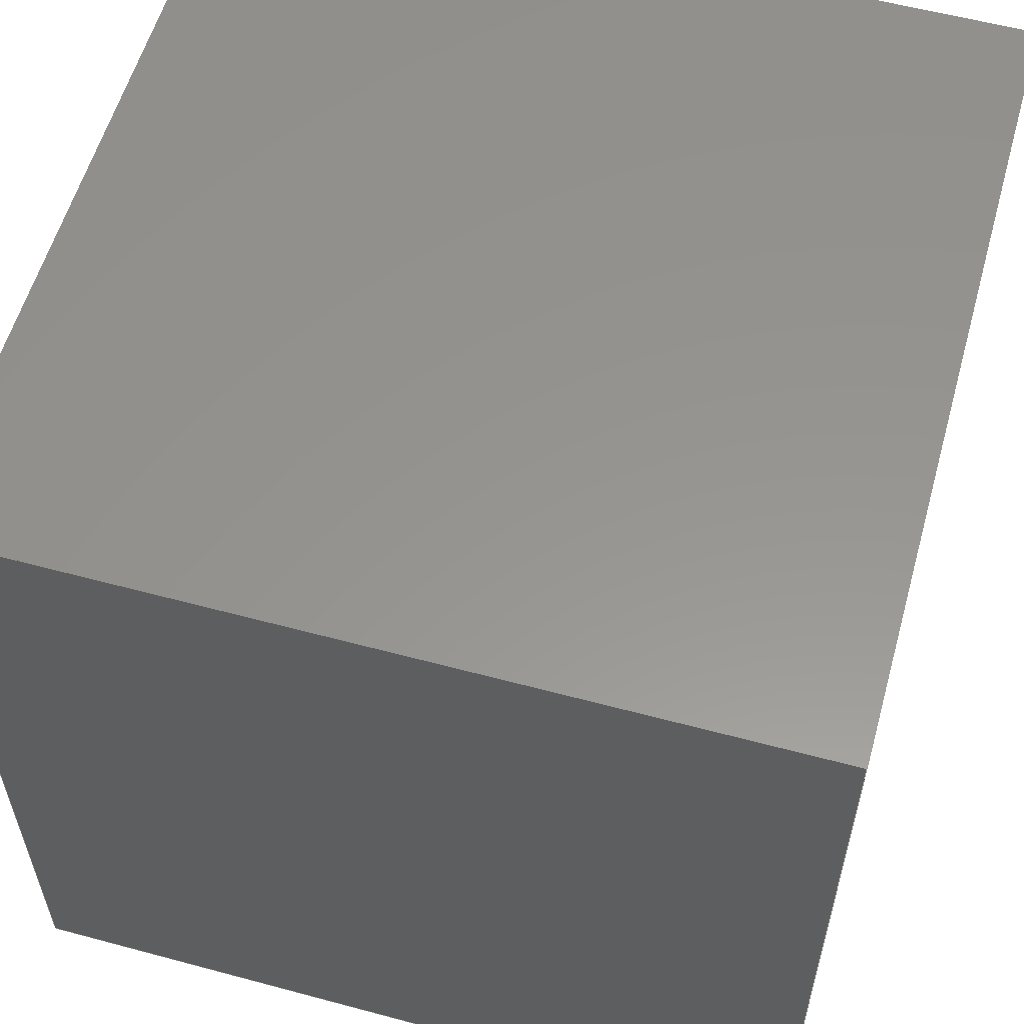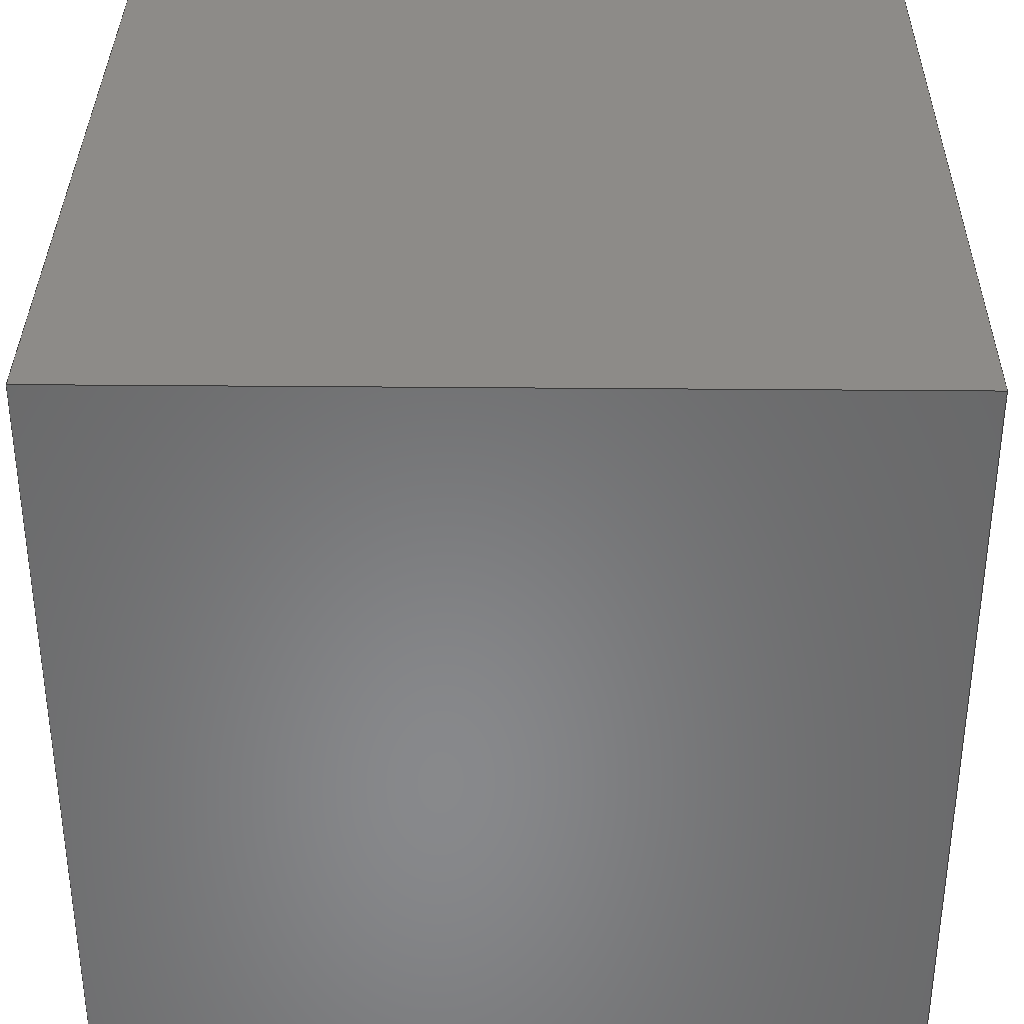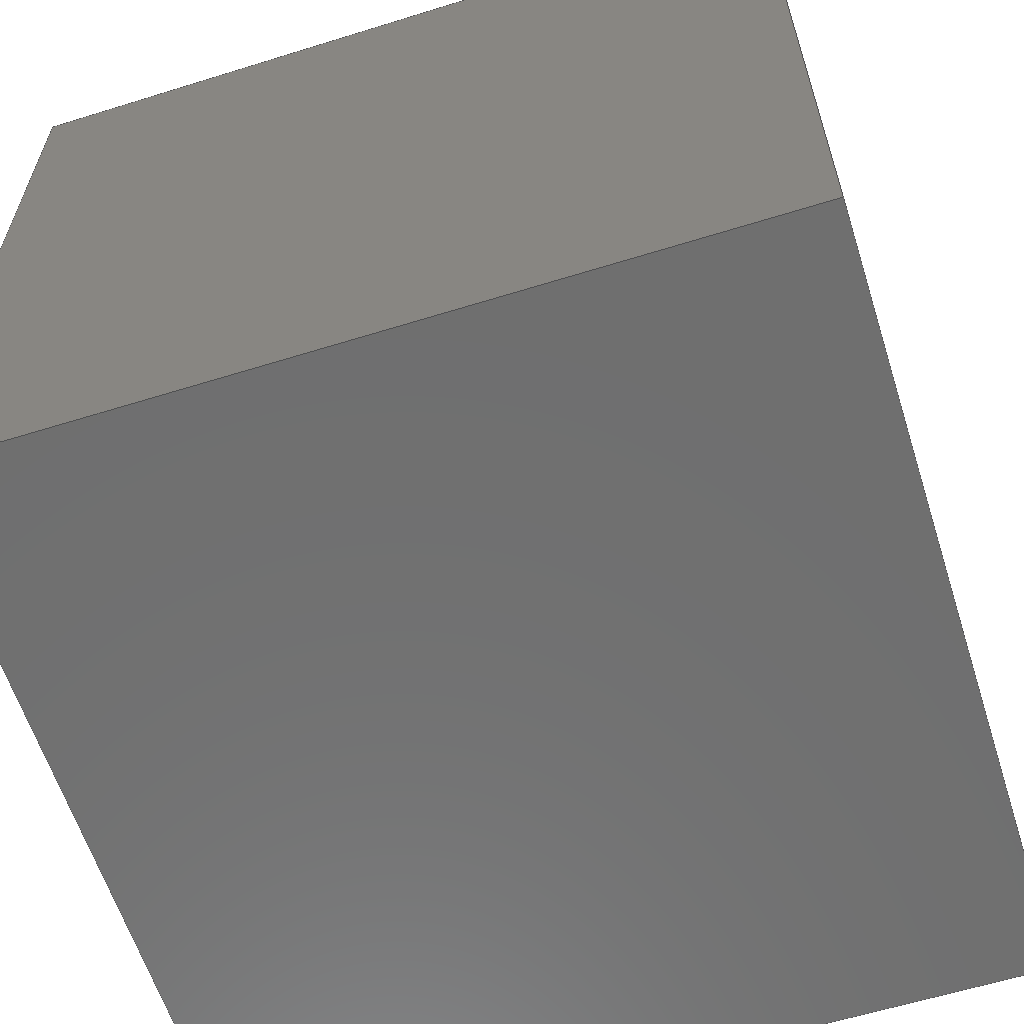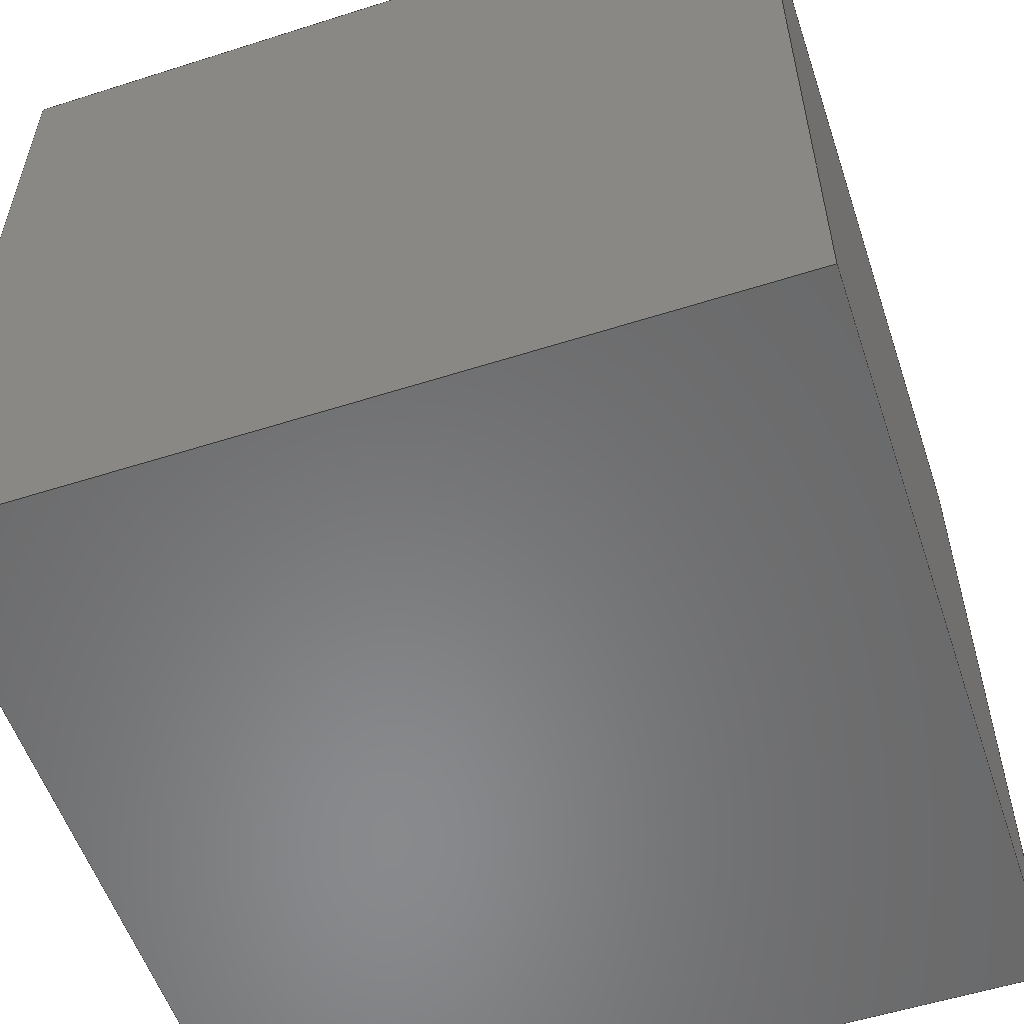
<metadata>
{"format":"step","ext":"stp","renderer":"f3d","projection":"perspective","resolution":1024,"background":"white","views":[{"elev":57.5,"azim":-164.4,"up":"+Z"},{"elev":34.9,"azim":-179.3,"up":"+Y"},{"elev":-61.2,"azim":-162.4,"up":"+Y"},{"elev":-55.7,"azim":18.5,"up":"+Z"}]}
</metadata>
<code>
ISO-10303-21;
DATA;
#1 = CARTESIAN_POINT ('', (-1.524, -1.524, 1.524));
#2 = VERTEX_POINT ('', #1);
#3 = CARTESIAN_POINT ('', (-1.524, -1.524, -1.524));
#4 = VERTEX_POINT ('', #3);
#5 = CARTESIAN_POINT ('', (-1.524, -1.524, 1.524));
#6 = CARTESIAN_POINT ('', (-1.524, -1.524, -1.524));
#7 = B_SPLINE_CURVE_WITH_KNOTS ('', 1, (#5, #6), .UNSPECIFIED., .F., .U., (2, 2), (0, 1), .UNSPECIFIED.);
#8 = EDGE_CURVE ('', #2, #4, #7, .T.);
#9 = ORIENTED_EDGE ('', *, *, #8, .T.);
#10 = CARTESIAN_POINT ('', (1.524, -1.524, -1.524));
#11 = VERTEX_POINT ('', #10);
#12 = CARTESIAN_POINT ('', (-1.524, -1.524, -1.524));
#13 = CARTESIAN_POINT ('', (1.524, -1.524, -1.524));
#14 = B_SPLINE_CURVE_WITH_KNOTS ('', 1, (#12, #13), .UNSPECIFIED., .F., .U., (2, 2), (0, 1), .UNSPECIFIED.);
#15 = EDGE_CURVE ('', #4, #11, #14, .T.);
#16 = ORIENTED_EDGE ('', *, *, #15, .T.);
#17 = CARTESIAN_POINT ('', (1.524, -1.524, 1.524));
#18 = VERTEX_POINT ('', #17);
#19 = CARTESIAN_POINT ('', (1.524, -1.524, -1.524));
#20 = CARTESIAN_POINT ('', (1.524, -1.524, 1.524));
#21 = B_SPLINE_CURVE_WITH_KNOTS ('', 1, (#19, #20), .UNSPECIFIED., .F., .U., (2, 2), (0, 1), .UNSPECIFIED.);
#22 = EDGE_CURVE ('', #11, #18, #21, .T.);
#23 = ORIENTED_EDGE ('', *, *, #22, .T.);
#24 = CARTESIAN_POINT ('', (1.524, -1.524, 1.524));
#25 = CARTESIAN_POINT ('', (-1.524, -1.524, 1.524));
#26 = B_SPLINE_CURVE_WITH_KNOTS ('', 1, (#24, #25), .UNSPECIFIED., .F., .U., (2, 2), (0, 1), .UNSPECIFIED.);
#27 = EDGE_CURVE ('', #18, #2, #26, .T.);
#28 = ORIENTED_EDGE ('', *, *, #27, .T.);
#29 = EDGE_LOOP ('', (#9, #16, #23, #28));
#30 = FACE_OUTER_BOUND ('', #29, .T.);
#31 = CARTESIAN_POINT ('', (4.526, -1.524, -4.526));
#32 = CARTESIAN_POINT ('', (-4.526, -1.524, -4.526));
#33 = CARTESIAN_POINT ('', (4.526, -1.524, 4.526));
#34 = CARTESIAN_POINT ('', (-4.526, -1.524, 4.526));
#35 = B_SPLINE_SURFACE_WITH_KNOTS ('', 1, 1, ((#31, #32), (#33, #34)), .UNSPECIFIED., .F., .F., .U., (2, 2), (2, 2), (0, 1), (0, 1), .UNSPECIFIED.);
#36 = ADVANCED_FACE ('', (#30), #35, .T.);
#37 = CARTESIAN_POINT ('', (-1.524, 1.524, -1.524));
#38 = VERTEX_POINT ('', #37);
#39 = CARTESIAN_POINT ('', (-1.524, 1.524, -1.524));
#40 = CARTESIAN_POINT ('', (-1.524, -1.524, -1.524));
#41 = B_SPLINE_CURVE_WITH_KNOTS ('', 1, (#39, #40), .UNSPECIFIED., .F., .U., (2, 2), (0, 1), .UNSPECIFIED.);
#42 = EDGE_CURVE ('', #38, #4, #41, .T.);
#43 = ORIENTED_EDGE ('', *, *, #42, .F.);
#44 = CARTESIAN_POINT ('', (1.524, 1.524, -1.524));
#45 = VERTEX_POINT ('', #44);
#46 = CARTESIAN_POINT ('', (1.524, 1.524, -1.524));
#47 = CARTESIAN_POINT ('', (-1.524, 1.524, -1.524));
#48 = B_SPLINE_CURVE_WITH_KNOTS ('', 1, (#46, #47), .UNSPECIFIED., .F., .U., (2, 2), (0, 1), .UNSPECIFIED.);
#49 = EDGE_CURVE ('', #45, #38, #48, .T.);
#50 = ORIENTED_EDGE ('', *, *, #49, .F.);
#51 = CARTESIAN_POINT ('', (1.524, 1.524, -1.524));
#52 = CARTESIAN_POINT ('', (1.524, -1.524, -1.524));
#53 = B_SPLINE_CURVE_WITH_KNOTS ('', 1, (#51, #52), .UNSPECIFIED., .F., .U., (2, 2), (0, 1), .UNSPECIFIED.);
#54 = EDGE_CURVE ('', #45, #11, #53, .T.);
#55 = ORIENTED_EDGE ('', *, *, #54, .T.);
#56 = ORIENTED_EDGE ('', *, *, #15, .F.);
#57 = EDGE_LOOP ('', (#43, #50, #55, #56));
#58 = FACE_OUTER_BOUND ('', #57, .T.);
#59 = CARTESIAN_POINT ('', (-4.526, -4.526, -1.524));
#60 = CARTESIAN_POINT ('', (4.526, -4.526, -1.524));
#61 = CARTESIAN_POINT ('', (-4.526, 4.526, -1.524));
#62 = CARTESIAN_POINT ('', (4.526, 4.526, -1.524));
#63 = B_SPLINE_SURFACE_WITH_KNOTS ('', 1, 1, ((#59, #60), (#61, #62)), .UNSPECIFIED., .F., .F., .U., (2, 2), (2, 2), (0, 1), (0, 1), .UNSPECIFIED.);
#64 = ADVANCED_FACE ('', (#58), #63, .T.);
#65 = ORIENTED_EDGE ('', *, *, #49, .T.);
#66 = CARTESIAN_POINT ('', (-1.524, 1.524, 1.524));
#67 = VERTEX_POINT ('', #66);
#68 = CARTESIAN_POINT ('', (-1.524, 1.524, 1.524));
#69 = CARTESIAN_POINT ('', (-1.524, 1.524, -1.524));
#70 = B_SPLINE_CURVE_WITH_KNOTS ('', 1, (#68, #69), .UNSPECIFIED., .F., .U., (2, 2), (0, 1), .UNSPECIFIED.);
#71 = EDGE_CURVE ('', #67, #38, #70, .T.);
#72 = ORIENTED_EDGE ('', *, *, #71, .F.);
#73 = CARTESIAN_POINT ('', (1.524, 1.524, 1.524));
#74 = VERTEX_POINT ('', #73);
#75 = CARTESIAN_POINT ('', (1.524, 1.524, 1.524));
#76 = CARTESIAN_POINT ('', (-1.524, 1.524, 1.524));
#77 = B_SPLINE_CURVE_WITH_KNOTS ('', 1, (#75, #76), .UNSPECIFIED., .F., .U., (2, 2), (0, 1), .UNSPECIFIED.);
#78 = EDGE_CURVE ('', #74, #67, #77, .T.);
#79 = ORIENTED_EDGE ('', *, *, #78, .F.);
#80 = CARTESIAN_POINT ('', (1.524, 1.524, -1.524));
#81 = CARTESIAN_POINT ('', (1.524, 1.524, 1.524));
#82 = B_SPLINE_CURVE_WITH_KNOTS ('', 1, (#80, #81), .UNSPECIFIED., .F., .U., (2, 2), (0, 1), .UNSPECIFIED.);
#83 = EDGE_CURVE ('', #45, #74, #82, .T.);
#84 = ORIENTED_EDGE ('', *, *, #83, .F.);
#85 = EDGE_LOOP ('', (#65, #72, #79, #84));
#86 = FACE_OUTER_BOUND ('', #85, .T.);
#87 = CARTESIAN_POINT ('', (-4.526, 1.524, -4.526));
#88 = CARTESIAN_POINT ('', (4.526, 1.524, -4.526));
#89 = CARTESIAN_POINT ('', (-4.526, 1.524, 4.526));
#90 = CARTESIAN_POINT ('', (4.526, 1.524, 4.526));
#91 = B_SPLINE_SURFACE_WITH_KNOTS ('', 1, 1, ((#87, #88), (#89, #90)), .UNSPECIFIED., .F., .F., .U., (2, 2), (2, 2), (0, 1), (0, 1), .UNSPECIFIED.);
#92 = ADVANCED_FACE ('', (#86), #91, .T.);
#93 = CARTESIAN_POINT ('', (-1.524, -1.524, 1.524));
#94 = CARTESIAN_POINT ('', (-1.524, 1.524, 1.524));
#95 = B_SPLINE_CURVE_WITH_KNOTS ('', 1, (#93, #94), .UNSPECIFIED., .F., .U., (2, 2), (0, 1), .UNSPECIFIED.);
#96 = EDGE_CURVE ('', #2, #67, #95, .T.);
#97 = ORIENTED_EDGE ('', *, *, #96, .T.);
#98 = ORIENTED_EDGE ('', *, *, #71, .T.);
#99 = ORIENTED_EDGE ('', *, *, #42, .T.);
#100 = ORIENTED_EDGE ('', *, *, #8, .F.);
#101 = EDGE_LOOP ('', (#97, #98, #99, #100));
#102 = FACE_OUTER_BOUND ('', #101, .T.);
#103 = CARTESIAN_POINT ('', (-1.524, -4.526, 4.526));
#104 = CARTESIAN_POINT ('', (-1.524, -4.526, -4.526));
#105 = CARTESIAN_POINT ('', (-1.524, 4.526, 4.526));
#106 = CARTESIAN_POINT ('', (-1.524, 4.526, -4.526));
#107 = B_SPLINE_SURFACE_WITH_KNOTS ('', 1, 1, ((#103, #104), (#105, #106)), .UNSPECIFIED., .F., .F., .U., (2, 2), (2, 2), (0, 1), (0, 1), .UNSPECIFIED.);
#108 = ADVANCED_FACE ('', (#102), #107, .T.);
#109 = CARTESIAN_POINT ('', (1.524, 1.524, 1.524));
#110 = CARTESIAN_POINT ('', (1.524, -1.524, 1.524));
#111 = B_SPLINE_CURVE_WITH_KNOTS ('', 1, (#109, #110), .UNSPECIFIED., .F., .U., (2, 2), (0, 1), .UNSPECIFIED.);
#112 = EDGE_CURVE ('', #74, #18, #111, .T.);
#113 = ORIENTED_EDGE ('', *, *, #112, .F.);
#114 = ORIENTED_EDGE ('', *, *, #78, .T.);
#115 = ORIENTED_EDGE ('', *, *, #96, .F.);
#116 = ORIENTED_EDGE ('', *, *, #27, .F.);
#117 = EDGE_LOOP ('', (#113, #114, #115, #116));
#118 = FACE_OUTER_BOUND ('', #117, .T.);
#119 = CARTESIAN_POINT ('', (4.526, -4.526, 1.524));
#120 = CARTESIAN_POINT ('', (-4.526, -4.526, 1.524));
#121 = CARTESIAN_POINT ('', (4.526, 4.526, 1.524));
#122 = CARTESIAN_POINT ('', (-4.526, 4.526, 1.524));
#123 = B_SPLINE_SURFACE_WITH_KNOTS ('', 1, 1, ((#119, #120), (#121, #122)), .UNSPECIFIED., .F., .F., .U., (2, 2), (2, 2), (0, 1), (0, 1), .UNSPECIFIED.);
#124 = ADVANCED_FACE ('', (#118), #123, .T.);
#125 = ORIENTED_EDGE ('', *, *, #54, .F.);
#126 = ORIENTED_EDGE ('', *, *, #83, .T.);
#127 = ORIENTED_EDGE ('', *, *, #112, .T.);
#128 = ORIENTED_EDGE ('', *, *, #22, .F.);
#129 = EDGE_LOOP ('', (#125, #126, #127, #128));
#130 = FACE_OUTER_BOUND ('', #129, .T.);
#131 = CARTESIAN_POINT ('', (1.524, -4.526, -4.526));
#132 = CARTESIAN_POINT ('', (1.524, -4.526, 4.526));
#133 = CARTESIAN_POINT ('', (1.524, 4.526, -4.526));
#134 = CARTESIAN_POINT ('', (1.524, 4.526, 4.526));
#135 = B_SPLINE_SURFACE_WITH_KNOTS ('', 1, 1, ((#131, #132), (#133, #134)), .UNSPECIFIED., .F., .F., .U., (2, 2), (2, 2), (0, 1), (0, 1), .UNSPECIFIED.);
#136 = ADVANCED_FACE ('', (#130), #135, .T.);
#137 = CLOSED_SHELL ('', (#36, #64, #92, #108, #124, #136));
#138 = MANIFOLD_SOLID_BREP ('', #137);
#139 = (
   LENGTH_UNIT ()
   NAMED_UNIT (*)
   SI_UNIT ($, .METRE.)
);
#140 = (
   NAMED_UNIT (*)
   SI_UNIT ($, .STERADIAN.)
   SOLID_ANGLE_UNIT ()
);
#141 = (
   NAMED_UNIT (*)
   SI_UNIT ($, .RADIAN.)
   PLANE_ANGLE_UNIT ()
);
#142 = UNCERTAINTY_MEASURE_WITH_UNIT (LENGTH_MEASURE(1e-06), #139, 'DISTANCE_ACCURACY_VALUE', '');
#143 = (
   GEOMETRIC_REPRESENTATION_CONTEXT (3)
   GLOBAL_UNCERTAINTY_ASSIGNED_CONTEXT ((#142))
   GLOBAL_UNIT_ASSIGNED_CONTEXT ((#139, #140, #141))
   REPRESENTATION_CONTEXT ('', '3D')
);
#144 = ADVANCED_BREP_SHAPE_REPRESENTATION ('', (#138), #143);
#145 = APPLICATION_CONTEXT ('configuration controlled 3D designs of mechanical parts and assemblies');
#146 = APPLICATION_PROTOCOL_DEFINITION ('International Standard', 'config_control_design', 1997, #145);
#147 = MECHANICAL_CONTEXT ('', #145, 'mechanical');
#148 = PRODUCT ('product-name', '', '', (#147));
#149 = PERSON_AND_ORGANIZATION_ROLE ('design_owner');
#150 = PERSON ('', '', $, $, $, $);
#151 = ORGANIZATION ($, '', '');
#152 = PERSON_AND_ORGANIZATION (#150, #151);
#153 = CC_DESIGN_PERSON_AND_ORGANIZATION_ASSIGNMENT (#152, #149, (#148));
#154 = PRODUCT_RELATED_PRODUCT_CATEGORY ('detail', $, (#148));
#155 = PRODUCT_DEFINITION_FORMATION_WITH_SPECIFIED_SOURCE ('', '', #148, .NOT_KNOWN.);
#156 = APPROVAL_STATUS ('approved');
#157 = APPROVAL (#156, '');
#158 = CALENDAR_DATE (2015, 21, 5);
#159 = COORDINATED_UNIVERSAL_TIME_OFFSET (0, $, .AHEAD.);
#160 = LOCAL_TIME (13, 45, 49, #159);
#161 = DATE_AND_TIME (#158, #160);
#162 = APPROVAL_DATE_TIME (#161, #157);
#163 = APPROVAL_ROLE ('');
#164 = PERSON ('', '', $, $, $, $);
#165 = ORGANIZATION ($, '', '');
#166 = PERSON_AND_ORGANIZATION (#164, #165);
#167 = APPROVAL_PERSON_ORGANIZATION (#166, #157, #163);
#168 = CC_DESIGN_APPROVAL (#157, (#155));
#169 = PERSON_AND_ORGANIZATION_ROLE ('creator');
#170 = PERSON ('', '', $, $, $, $);
#171 = ORGANIZATION ($, '', '');
#172 = PERSON_AND_ORGANIZATION (#170, #171);
#173 = CC_DESIGN_PERSON_AND_ORGANIZATION_ASSIGNMENT (#172, #169, (#155));
#174 = PERSON_AND_ORGANIZATION_ROLE ('part_supplier');
#175 = PERSON ('', '', $, $, $, $);
#176 = ORGANIZATION ($, '', '');
#177 = PERSON_AND_ORGANIZATION (#175, #176);
#178 = CC_DESIGN_PERSON_AND_ORGANIZATION_ASSIGNMENT (#177, #174, (#155));
#179 = SECURITY_CLASSIFICATION_LEVEL ('unclassified');
#180 = SECURITY_CLASSIFICATION ('', '', #179);
#181 = APPROVAL_STATUS ('approved');
#182 = APPROVAL (#181, '');
#183 = CALENDAR_DATE (2015, 21, 5);
#184 = COORDINATED_UNIVERSAL_TIME_OFFSET (0, $, .AHEAD.);
#185 = LOCAL_TIME (13, 45, 49, #184);
#186 = DATE_AND_TIME (#183, #185);
#187 = APPROVAL_DATE_TIME (#186, #182);
#188 = APPROVAL_ROLE ('');
#189 = PERSON ('', '', $, $, $, $);
#190 = ORGANIZATION ($, '', '');
#191 = PERSON_AND_ORGANIZATION (#189, #190);
#192 = APPROVAL_PERSON_ORGANIZATION (#191, #182, #188);
#193 = CC_DESIGN_APPROVAL (#182, (#180));
#194 = DATE_TIME_ROLE ('classification_date');
#195 = CALENDAR_DATE (2015, 21, 5);
#196 = COORDINATED_UNIVERSAL_TIME_OFFSET (0, $, .AHEAD.);
#197 = LOCAL_TIME (13, 45, 49, #196);
#198 = DATE_AND_TIME (#195, #197);
#199 = CC_DESIGN_DATE_AND_TIME_ASSIGNMENT (#198, #194, (#180));
#200 = PERSON_AND_ORGANIZATION_ROLE ('classification_officer');
#201 = PERSON ('', '', $, $, $, $);
#202 = ORGANIZATION ($, '', '');
#203 = PERSON_AND_ORGANIZATION (#201, #202);
#204 = CC_DESIGN_PERSON_AND_ORGANIZATION_ASSIGNMENT (#203, #200, (#180));
#205 = CC_DESIGN_SECURITY_CLASSIFICATION (#180, (#155));
#206 = DESIGN_CONTEXT ('', #145, 'design');
#207 = PRODUCT_DEFINITION ('', '', #155, #206);
#208 = APPROVAL_STATUS ('approved');
#209 = APPROVAL (#208, '');
#210 = CALENDAR_DATE (2015, 21, 5);
#211 = COORDINATED_UNIVERSAL_TIME_OFFSET (0, $, .AHEAD.);
#212 = LOCAL_TIME (13, 45, 49, #211);
#213 = DATE_AND_TIME (#210, #212);
#214 = APPROVAL_DATE_TIME (#213, #209);
#215 = APPROVAL_ROLE ('');
#216 = PERSON ('', '', $, $, $, $);
#217 = ORGANIZATION ($, '', '');
#218 = PERSON_AND_ORGANIZATION (#216, #217);
#219 = APPROVAL_PERSON_ORGANIZATION (#218, #209, #215);
#220 = CC_DESIGN_APPROVAL (#209, (#207));
#221 = DATE_TIME_ROLE ('creation_date');
#222 = CALENDAR_DATE (2015, 21, 5);
#223 = COORDINATED_UNIVERSAL_TIME_OFFSET (0, $, .AHEAD.);
#224 = LOCAL_TIME (13, 45, 49, #223);
#225 = DATE_AND_TIME (#222, #224);
#226 = CC_DESIGN_DATE_AND_TIME_ASSIGNMENT (#225, #221, (#207));
#227 = PERSON_AND_ORGANIZATION_ROLE ('creator');
#228 = PERSON ('', '', $, $, $, $);
#229 = ORGANIZATION ($, '', '');
#230 = PERSON_AND_ORGANIZATION (#228, #229);
#231 = CC_DESIGN_PERSON_AND_ORGANIZATION_ASSIGNMENT (#230, #227, (#207));
#232 = PRODUCT_DEFINITION_SHAPE ('', '', #207);
#233 = SHAPE_DEFINITION_REPRESENTATION (#232, #144);
ENDSEC;
END-ISO-10303-21;

</code>
